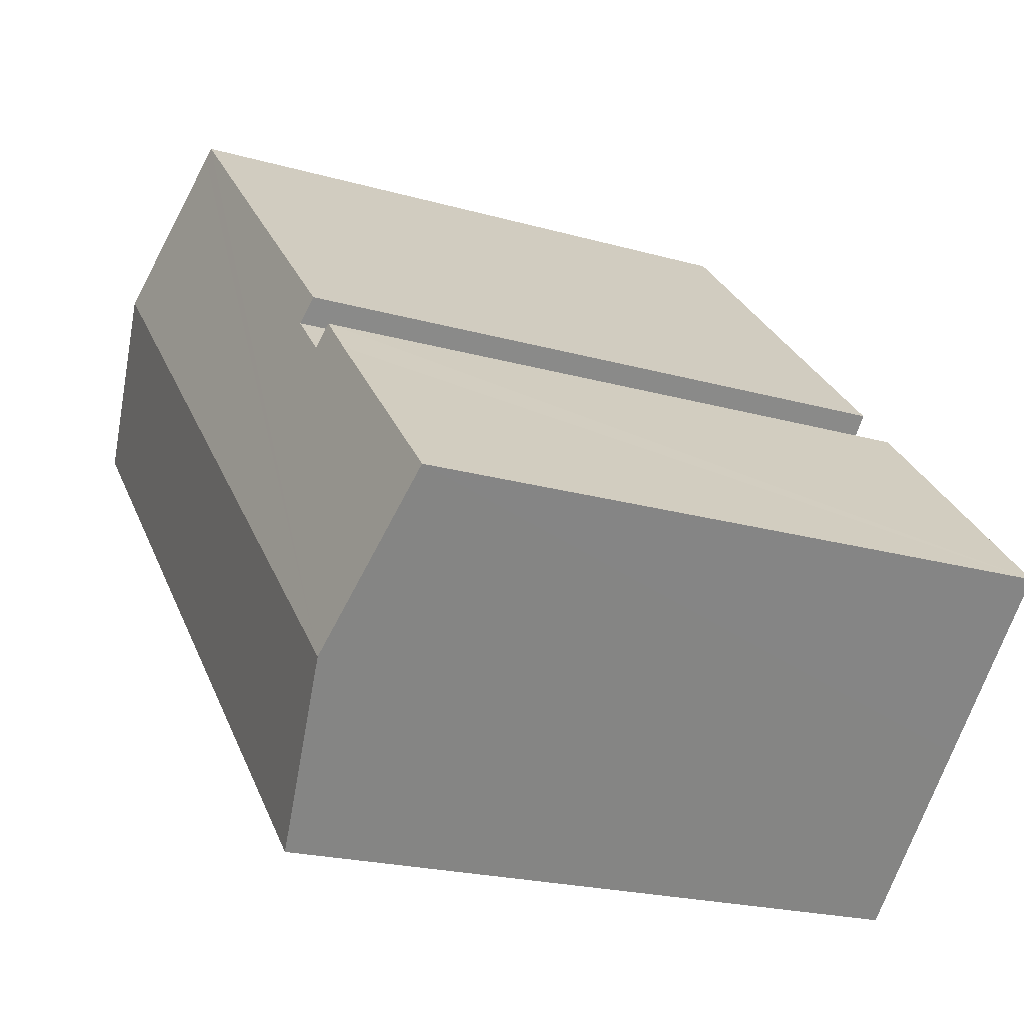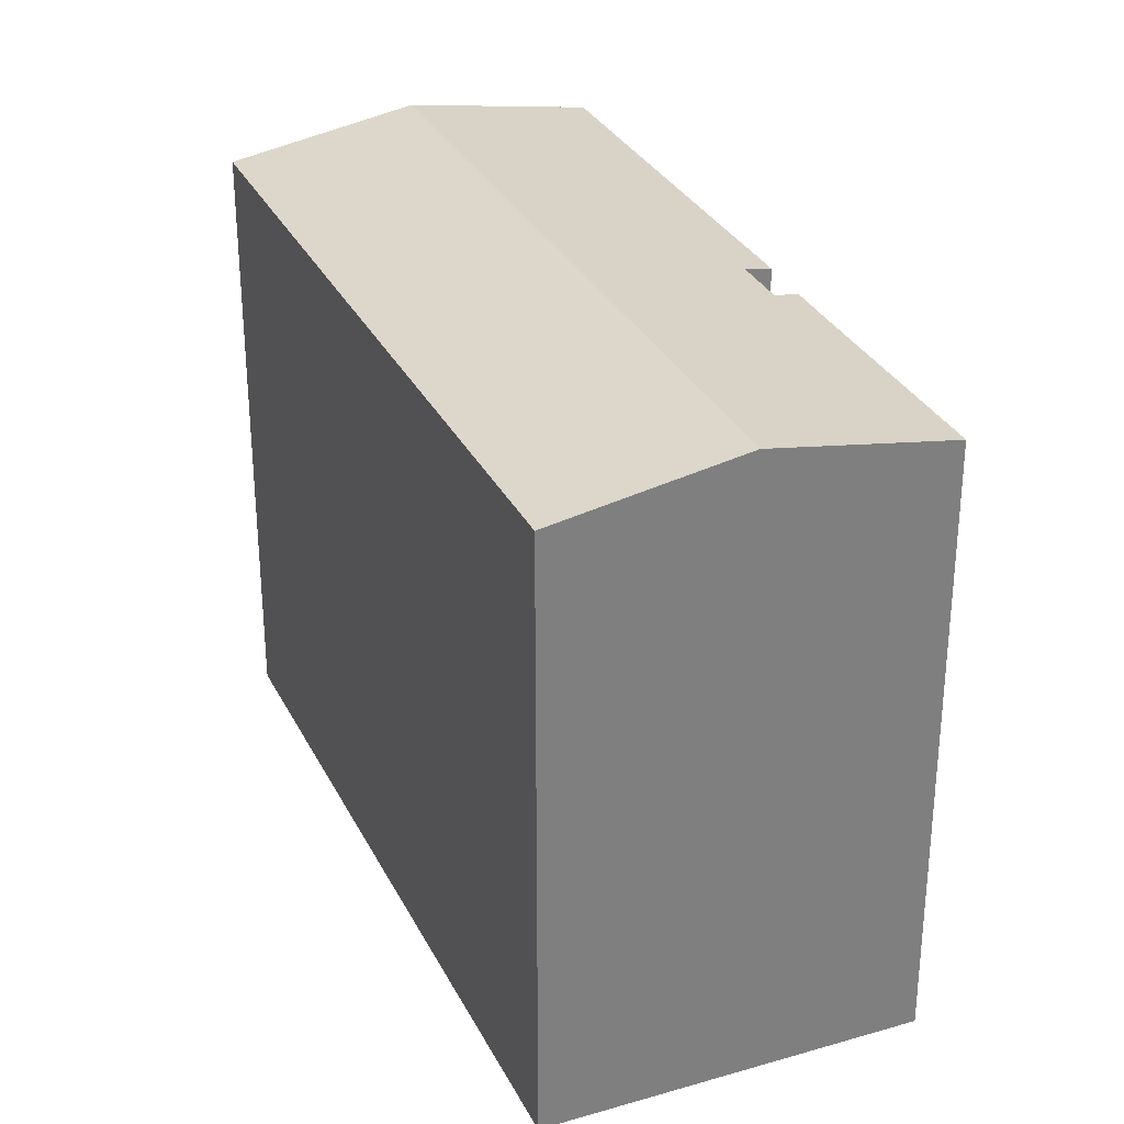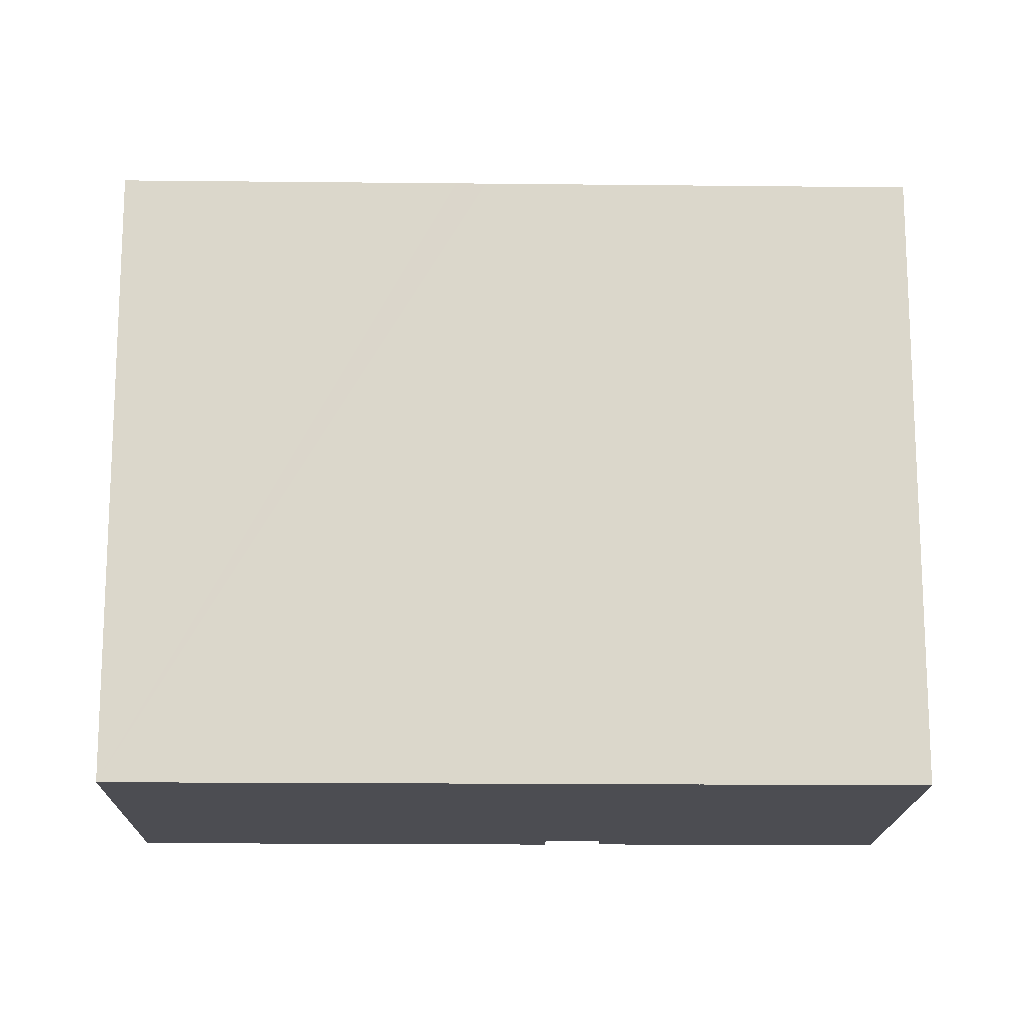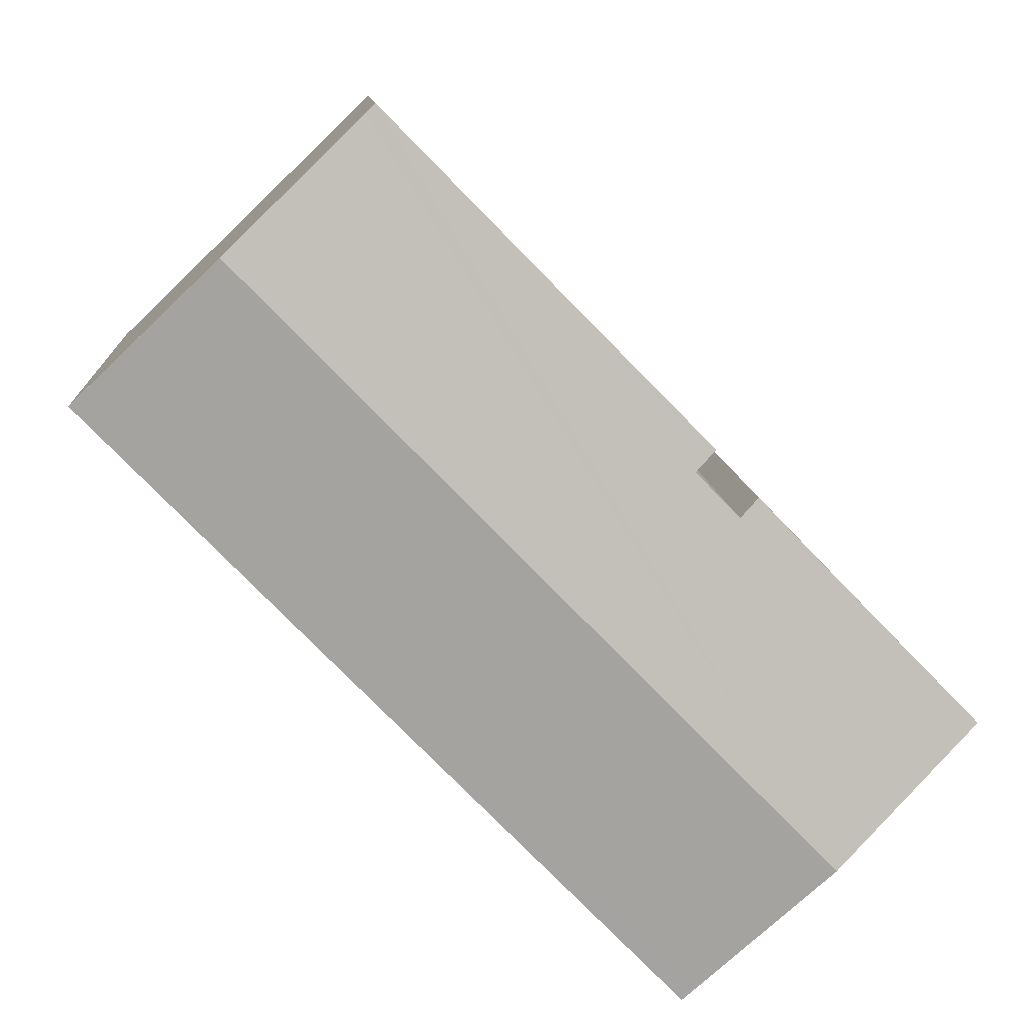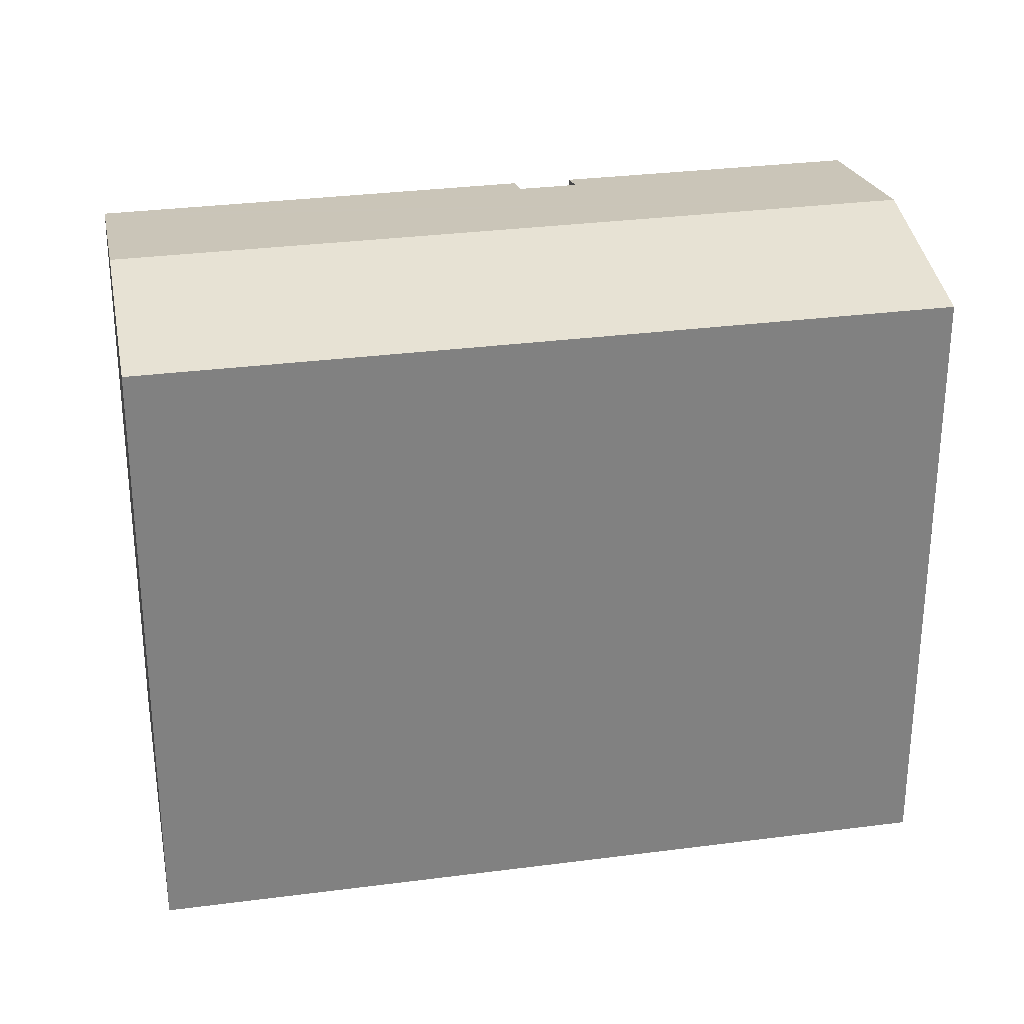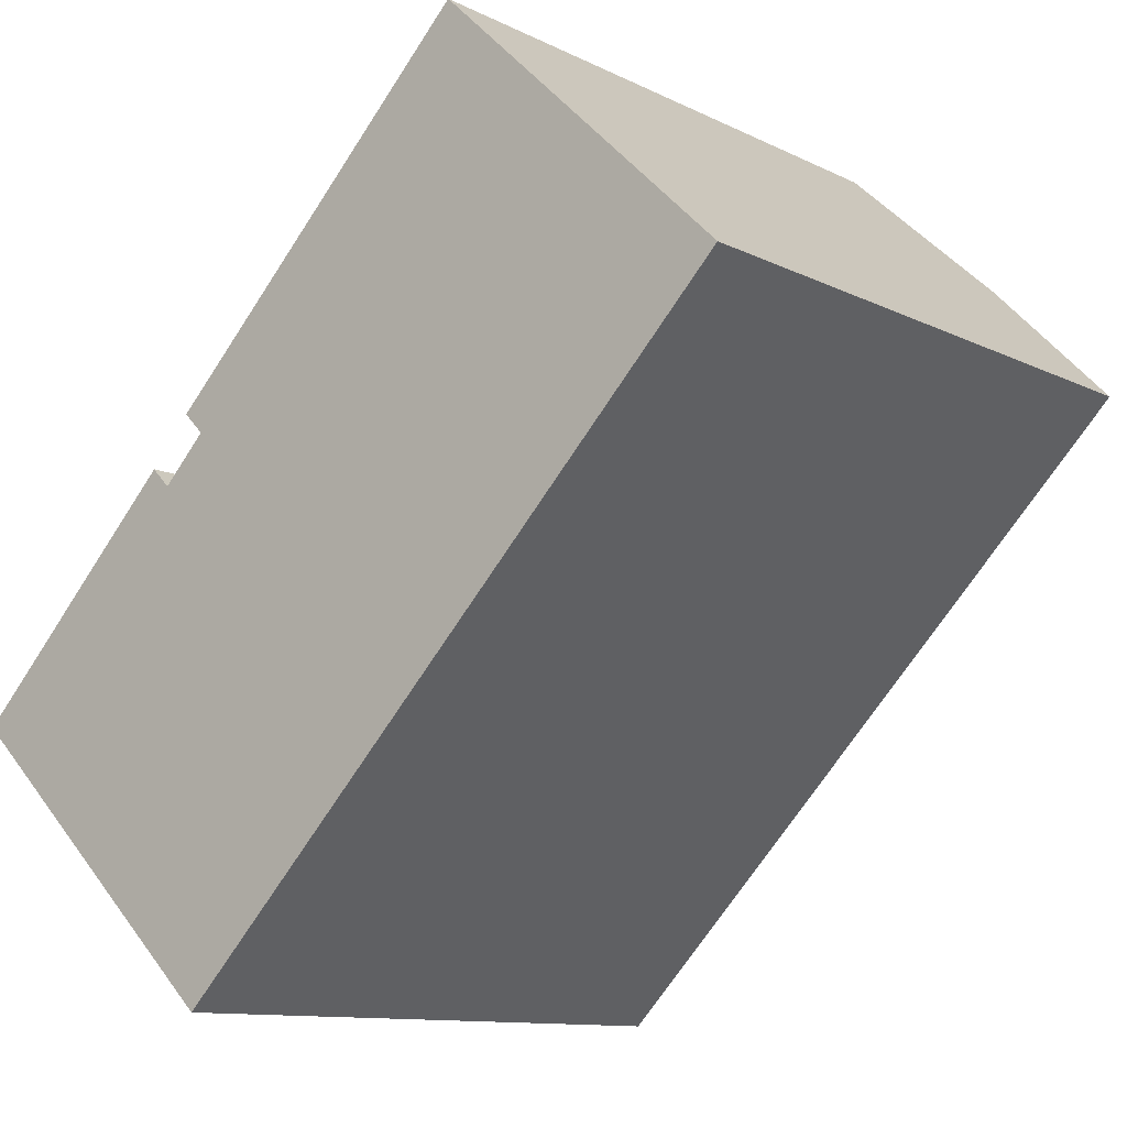
<metadata>
{"format":"obj","ext":"obj","renderer":"f3d","projection":"perspective","resolution":1024,"background":"white","views":[{"elev":-21.2,"azim":-117.0,"up":"+Z"},{"elev":31.1,"azim":-158.6,"up":"+Y"},{"elev":-16.3,"azim":133.1,"up":"+Y"},{"elev":9.9,"azim":176.2,"up":"+Z"},{"elev":30.0,"azim":123.5,"up":"+Y"},{"elev":-10.8,"azim":39.1,"up":"+Z"}]}
</metadata>
<code>
v  8.691 21 -8.383
v  17.75 20.88 -0.252
v  9.256 20.88 -8.927
v  4.583 21.95 -4.421
v  23.36 21.95 14.77
v  19.36 20.88 1.394
v  20.3 20.88 2.358
v  25.28 20.88 7.458
v  27.41 20.88 9.638
v  28.02 20.88 10.26
v  27.39 21.02 10.88
v  19.44 21.05 18.55
v  19.03 20.95 18.95
v  18.72 20.88 19.25
v  15.95 20.88 16.43
v  13.36 20.88 13.79
v  13.11 20.88 13.53
v  9.044 21.03 8.085
v  8.395 20.88 8.753
v  7.651 21.03 6.645
v  5.805 20.89 5.947
v  0 20.9 1.28e-15
v  7.056 20.89 7.26
v  18.72 -1.178e-15 19.25
v  19.03 -1.16e-15 18.95
v  27.39 -6.661e-16 10.88
v  28.02 -6.284e-16 10.26
v  19.44 -1.136e-15 18.55
v  23.36 -9.043e-16 14.77
v  7.651 -4.069e-16 6.645
v  7.056 -4.445e-16 7.26
v  20.07 20.88 2.126
v  9.256 5.466e-16 -8.927
v  27.41 -5.902e-16 9.638
v  25.28 -4.567e-16 7.458
v  19.36 -8.536e-17 1.394
v  20.3 -1.444e-16 2.358
v  20.07 -1.302e-16 2.126
v  17.75 1.543e-17 -0.252
v  8.691 5.133e-16 -8.383
v  4.583 2.707e-16 -4.421
v  0 0 0
v  9.044 -4.951e-16 8.085
v  8.395 -5.36e-16 8.753
v  5.805 -3.641e-16 5.947
v  15.95 -1.006e-15 16.43
v  13.36 -8.443e-16 13.79
v  13.11 -8.286e-16 13.53
g defaultobject
f 1 2 3
f 2 1 4
f 2 4 5
f 2 5 6
f 6 5 7
f 7 5 8
f 8 5 9
f 9 5 10
f 10 5 11
f 4 12 5
f 12 4 13
f 13 4 14
f 14 4 15
f 15 4 16
f 16 4 17
f 17 4 18
f 17 18 19
f 18 4 20
f 20 4 21
f 21 4 22
f 21 23 20
f 24 13 14
f 13 24 12
f 12 24 5
f 5 24 11
f 11 24 10
f 10 24 25
f 10 25 26
f 10 26 27
f 26 25 28
f 26 28 29
f 23 30 20
f 30 23 31
f 27 9 10
f 9 27 8
f 8 27 7
f 7 27 32
f 32 27 6
f 6 27 2
f 2 27 3
f 3 27 33
f 33 27 34
f 33 34 35
f 33 35 36
f 36 35 37
f 36 37 38
f 33 36 39
f 33 1 3
f 1 33 4
f 4 33 22
f 22 33 40
f 22 40 41
f 22 41 42
f 43 19 18
f 19 43 44
f 42 21 22
f 21 42 23
f 23 42 31
f 31 42 45
f 15 24 14
f 24 15 46
f 46 15 16
f 46 16 47
f 47 16 17
f 47 17 48
f 48 17 19
f 48 19 44
f 30 18 20
f 18 30 43
f 38 30 36
f 30 38 43
f 43 38 37
f 43 37 35
f 43 35 44
f 44 35 48
f 48 35 34
f 48 34 47
f 47 34 46
f 46 34 27
f 46 27 26
f 46 26 29
f 46 29 28
f 46 28 24
f 24 28 25
f 39 40 33
f 40 39 41
f 41 39 42
f 42 39 45
f 45 39 36
f 45 36 30
f 45 30 31

</code>
